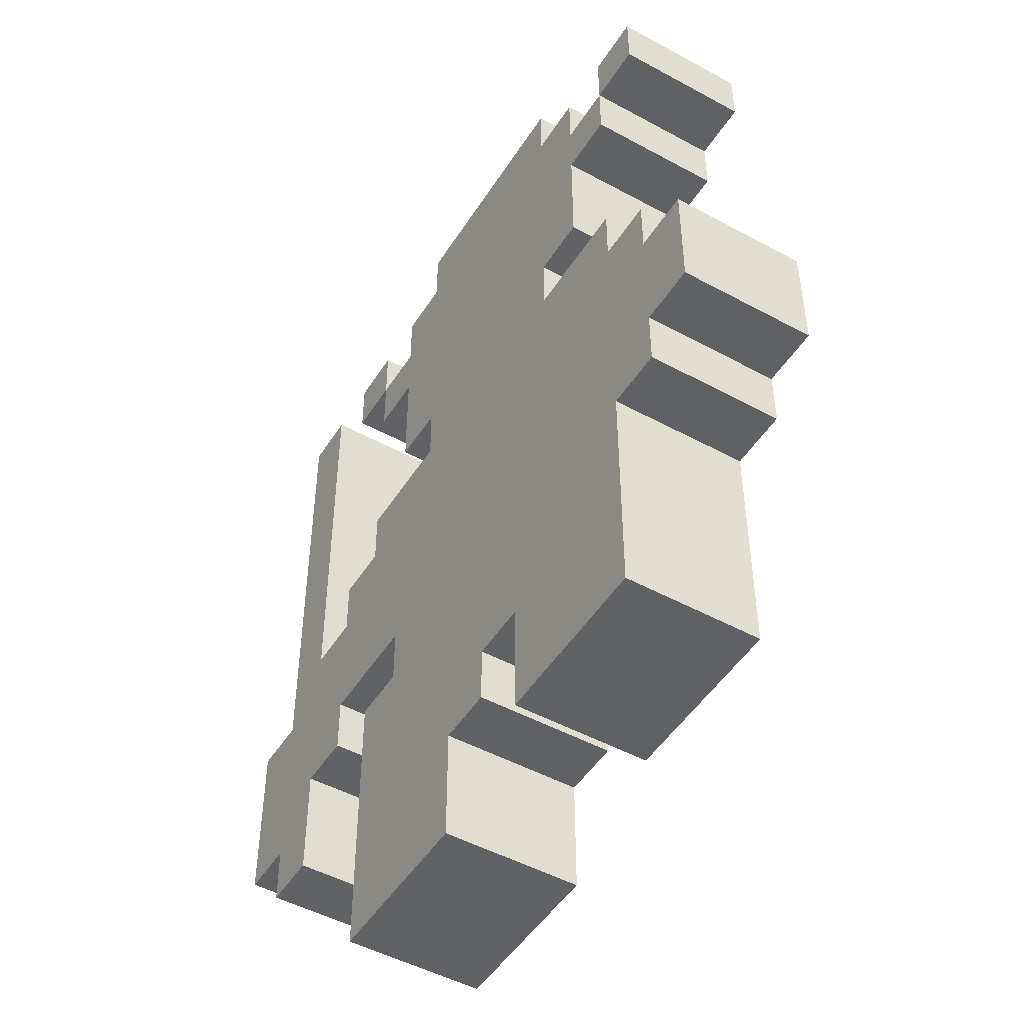
<metadata>
{"format":"obj","ext":"obj","renderer":"f3d","projection":"perspective","resolution":1024,"background":"white","views":[{"elev":-48.9,"azim":58.8,"up":"+Y"}]}
</metadata>
<code>
g n020v001_h
v -0.0625 0.0625 0.0449
v -0.0625 1e-14 0.0449
v -0.25 1e-14 0.0449
v -0.25 0.0625 0.0449
v -0.0625 0.125 0.0449
v -0.0625 0.0625 0.0449
v -0.25 0.0625 0.0449
v -0.25 0.125 0.0449
v 0.25 0.125 0.0449
v 0.25 0.0625 0.0449
v 0.0625 0.0625 0.0449
v 0.0625 0.125 0.0449
v -0.25 0.3125 0.0449
v -0.1875 0.3125 0.0449
v -0.25 0.125 0.0449
v -0.0625 0.125 0.0449
v -0.0625 0.3125 0.0449
v 1.437e-14 0.1875 0.0449
v 2.125e-14 0.125 0.0449
v 0.0625 0.3125 0.0449
v 0.0625 0.1875 0.0449
v 0.1875 0.3125 0.0449
v 0.25 0.1875 0.0449
v 0.25 0.3125 0.0449
v 0.25 0.1875 0.0449
v 0.25 0.125 0.0449
v 0.0625 0.125 0.0449
v 0.0625 0.1875 0.0449
v -0.4375 0.25 0.0449
v -0.375 0.25 0.0449
v -0.375 0.1875 0.0449
v -0.4375 0.1875 0.0449
v -0.375 0.25 0.0449
v -0.4375 0.25 0.0449
v -0.375 0.3125 0.0449
v -0.5 0.375 0.0449
v -0.5 0.25 0.0449
v -0.3125 0.375 0.0449
v -0.3125 0.3125 0.0449
v -0.0625 0.375 0.0449
v -0.1875 0.3125 0.0449
v -0.1875 0.375 0.0449
v -0.0625 0.3125 0.0449
v 0.0625 0.375 0.0449
v 0.0625 0.3125 0.0449
v 0.0625 0.4375 0.0449
v -0.0625 0.4375 0.0449
v 0.125 0.375 0.0449
v 0.1875 0.3125 0.0449
v 0.1875 0.375 0.0449
v 0.25 0.3125 0.0449
v 0.1875 0.3125 0.0449
v 0.1875 0.375 0.0449
v 0.3125 0.375 0.0449
v 0.3125 0.3125 0.0449
v 0.25 0.4375 0.0449
v 0.3125 0.4375 0.0449
v 0.125 0.375 0.0449
v 0.125 0.4375 0.0449
v -0.5 0.4375 0.0449
v -0.4375 0.4375 0.0449
v -0.5 0.375 0.0449
v -0.3125 0.375 0.0449
v -0.3125 0.4375 0.0449
v -0.3125 0.375 0.0449
v -0.3125 0.4375 0.0449
v -0.25 0.375 0.0449
v -0.25 0.5625 0.0449
v -0.3125 0.5 0.0449
v -0.3125 0.5625 0.0449
v -0.375 0.5 0.0449
v -0.4375 0.4375 0.0449
v -0.4375 0.9375 0.0449
v -0.375 0.9375 0.0449
v -0.25 0.625 0.0449
v -0.125 0.625 0.0449
v -0.25 0.5625 0.0449
v -0.0625 0.5625 0.0449
v -0.0625 0.625 0.0449
v -0.0625 0.4375 0.0449
v 0.0625 0.5625 0.0449
v -0.1875 0.375 0.0449
v -0.25 0.375 0.0449
v -0.0625 0.375 0.0449
v 0.0625 0.4375 0.0449
v 0.125 0.4375 0.0449
v 0.125 0.375 0.0449
v 0.0625 0.375 0.0449
v 0.125 0.625 0.0449
v 0.0625 0.625 0.0449
v 0.25 0.5625 0.0449
v 0.25 0.625 0.0449
v 0.25 0.4375 0.0449
v 0.3125 0.375 0.0449
v 0.3125 0.4375 0.0449
v 0.375 0.375 0.0449
v 0.375 0.5 0.0449
v 0.3125 0.5 0.0449
v 0.25 0.4375 0.0449
v 0.25 0.5625 0.0449
v 0.3125 0.5625 0.0449
v 0.0625 0.625 0.0449
v 0.0625 0.5625 0.0449
v -0.0625 0.5625 0.0449
v -0.0625 0.625 0.0449
v -0.125 0.625 0.0449
v -0.125 0.6875 0.0449
v -0.0625 0.625 0.0449
v -0.0625 0.75 0.0449
v 0.0625 0.75 0.0449
v 0.0625 0.625 0.0449
v 0.0625 0.8125 0.0449
v -0.0625 0.8125 0.0449
v -0.125 0.75 0.0449
v -0.1875 0.6875 0.0449
v -0.1875 0.8125 0.0449
v -0.125 0.8125 0.0449
v 0.125 0.6875 0.0449
v 0.125 0.625 0.0449
v 0.125 0.75 0.0449
v 0.1875 0.6875 0.0449
v 0.1875 0.8125 0.0449
v 0.125 0.8125 0.0449
v -0.125 0.8125 0.0449
v -0.0625 0.75 0.0449
v -0.125 0.75 0.0449
v -0.0625 0.8125 0.0449
v -0.0625 0.875 0.0449
v 0.0625 0.875 0.0449
v 0.0625 0.8125 0.0449
v -0.125 0.9375 0.0449
v -0.0625 1 0.0449
v -0.125 1 0.0449
v -0.1875 0.875 0.0449
v -0.1875 0.8125 0.0449
v -0.1875 0.9375 0.0449
v 0.125 0.8125 0.0449
v 0.125 0.75 0.0449
v 0.0625 0.75 0.0449
v 0.125 0.9375 0.0449
v 0.0625 1 0.0449
v 0.125 1 0.0449
v 0.1875 0.875 0.0449
v 0.1875 0.8125 0.0449
v 0.1875 0.9375 0.0449
v -0.25 0.875 0.0449
v -0.1875 0.875 0.0449
v -0.1875 0.8125 0.0449
v -0.25 0.8125 0.0449
v -0.3125 0.9375 0.0449
v -0.25 0.9375 0.0449
v -0.3125 0.875 0.0449
v 0.1875 0.875 0.0449
v 0.25 0.8125 0.0449
v 0.1875 0.8125 0.0449
v 0.25 0.875 0.0449
v 0.25 0.9375 0.0449
v 0.3125 0.875 0.0449
v 0.3125 0.9375 0.0449
v 0.0625 1 0.0449
v 0.0625 0.875 0.0449
v -0.0625 0.875 0.0449
v -0.0625 1 0.0449
v 0.0625 1 -0.1
v 0.0625 1 0.0449
v -0.0625 1 0.0449
v -0.0625 1 -0.1
v 0.0625 1 -0.1
v 0.125 1 -0.1
v 0.125 1 0.0449
v 0.0625 1 0.0449
v 0.125 1 -0.1
v 0.125 0.9375 -0.1
v 0.125 0.9375 0.0449
v 0.125 1 0.0449
v 0.125 0.9375 -0.1
v 0.1875 0.9375 -0.1
v 0.1875 0.9375 0.0449
v 0.125 0.9375 0.0449
v 0.1875 0.9375 -0.1
v 0.1875 0.875 -0.1
v 0.1875 0.875 0.0449
v 0.1875 0.9375 0.0449
v 0.1875 0.875 -0.1
v 0.25 0.875 -0.1
v 0.25 0.875 0.0449
v 0.1875 0.875 0.0449
v 0.25 0.875 -0.1
v 0.25 0.9375 -0.1
v 0.25 0.9375 0.0449
v 0.25 0.875 0.0449
v 0.25 0.9375 -0.1
v 0.3125 0.9375 -0.1
v 0.3125 0.9375 0.0449
v 0.25 0.9375 0.0449
v 0.0625 0.875 -0.1
v 0.0625 1 -0.1
v -0.0625 1 -0.1
v -0.0625 0.875 -0.1
v 0.0625 1 -0.1
v 0.125 0.9375 -0.1
v 0.125 1 -0.1
v 0.0625 0.875 -0.1
v 0.125 0.8125 -0.1
v -0.0625 0.875 -0.1
v 0.1875 0.875 -0.1
v 0.1875 0.9375 -0.1
v 0.1875 0.8125 -0.1
v -0.125 0.8125 -0.1
v 0.125 0.75 -0.1
v -0.125 0.75 -0.1
v -0.125 0.9375 -0.1
v -0.0625 1 -0.1
v -0.125 1 -0.1
v -0.1875 0.875 -0.1
v -0.1875 0.9375 -0.1
v -0.1875 0.8125 -0.1
v -0.4375 0.4375 -0.1
v -0.375 0.9375 -0.1
v -0.4375 0.9375 -0.1
v -0.375 0.5 -0.1
v -0.3125 0.5 -0.1
v -0.3125 0.4375 -0.1
v -0.25 0.375 -0.1
v -0.3125 0.375 -0.1
v -0.25 0.5625 -0.1
v -0.3125 0.5625 -0.1
v -0.3125 0.875 -0.1
v -0.25 0.9375 -0.1
v -0.3125 0.9375 -0.1
v -0.25 0.875 -0.1
v -0.25 0.8125 -0.1
v -0.1875 0.875 -0.1
v -0.1875 0.8125 -0.1
v 0.25 0.875 -0.1
v 0.3125 0.875 -0.1
v 0.3125 0.9375 -0.1
v 0.25 0.9375 -0.1
v 0.1875 0.8125 -0.1
v 0.25 0.8125 -0.1
v 0.1875 0.875 -0.1
v -0.125 0.75 -0.1
v -0.125 0.8125 -0.1
v -0.1875 0.8125 -0.1
v -0.1875 0.6875 -0.1
v -0.125 0.6875 -0.1
v 0.125 0.6875 -0.1
v 0.125 0.75 -0.1
v 0.125 0.625 -0.1
v -0.125 0.625 -0.1
v 0.1875 0.6875 -0.1
v 0.1875 0.8125 -0.1
v 0.125 0.8125 -0.1
v -0.25 0.375 -0.1
v -0.1875 0.375 -0.1
v -0.25 0.5625 -0.1
v -0.0625 0.4375 -0.1
v -0.0625 0.375 -0.1
v -0.125 0.625 -0.1
v -0.25 0.625 -0.1
v 0.125 0.625 -0.1
v 0.0625 0.4375 -0.1
v 0.25 0.5625 -0.1
v 0.25 0.625 -0.1
v 0.25 0.4375 -0.1
v 0.1875 0.375 -0.1
v 0.0625 0.375 -0.1
v 0.25 0.3125 -0.1
v 0.1875 0.3125 -0.1
v 0.25 0.1875 -0.1
v 0.0625 0.3125 -0.1
v 0.0625 0.1875 -0.1
v 4.657e-10 0.1875 -0.1
v -0.0625 0.3125 -0.1
v -0.0625 0.125 -0.1
v -9.313e-10 0.125 -0.1
v -0.1875 0.3125 -0.1
v -0.25 0.125 -0.1
v -0.25 0.3125 -0.1
v 0.3125 0.5 -0.1
v 0.3125 0.5625 -0.1
v 0.25 0.5625 -0.1
v 0.25 0.4375 -0.1
v 0.3125 0.4375 -0.1
v 0.375 0.5 -0.1
v 0.375 0.375 -0.1
v 0.3125 0.375 -0.1
v -0.3125 0.375 -0.1
v -0.3125 0.4375 -0.1
v -0.4375 0.4375 -0.1
v -0.5 0.375 -0.1
v -0.5 0.4375 -0.1
v 0.0625 0.375 -0.1
v 0.0625 0.4375 -0.1
v -0.0625 0.4375 -0.1
v -0.0625 0.375 -0.1
v 0.0625 0.3125 -0.1
v 0.1875 0.3125 -0.1
v 0.1875 0.375 -0.1
v -0.0625 0.3125 -0.1
v -0.1875 0.375 -0.1
v -0.1875 0.3125 -0.1
v 0.3125 0.375 -0.1
v 0.3125 0.4375 -0.1
v 0.25 0.4375 -0.1
v 0.25 0.3125 -0.1
v 0.3125 0.3125 -0.1
v -0.5 0.25 -0.1
v -0.4375 0.25 -0.1
v -0.5 0.375 -0.1
v -0.375 0.3125 -0.1
v -0.375 0.25 -0.1
v -0.3125 0.375 -0.1
v -0.3125 0.3125 -0.1
v -0.4375 0.1875 -0.1
v -0.375 0.1875 -0.1
v -0.375 0.25 -0.1
v -0.4375 0.25 -0.1
v 0.25 0.125 -0.1
v 0.25 0.1875 -0.1
v 0.0625 0.1875 -0.1
v 0.0625 0.125 -0.1
v -0.0625 0.0625 -0.1
v -0.0625 0.125 -0.1
v -0.25 0.125 -0.1
v -0.25 0.0625 -0.1
v 0.25 0.0625 -0.1
v 0.25 0.125 -0.1
v 0.0625 0.125 -0.1
v 0.0625 0.0625 -0.1
v -0.0625 -1e-14 -0.1
v -0.0625 0.0625 -0.1
v -0.25 0.0625 -0.1
v -0.25 -1e-14 -0.1
v -0.25 0.125 0.0449
v -0.25 0.0625 0.0449
v -0.25 0.0625 -0.1
v -0.25 0.125 -0.1
v -0.25 0.0625 0.0449
v -0.25 1e-14 0.0449
v -0.25 -1e-14 -0.1
v -0.25 0.0625 -0.1
v -0.0625 -1e-14 -0.1
v -0.25 -1e-14 -0.1
v -0.25 1e-14 0.0449
v -0.0625 1e-14 0.0449
v 0.25 0.0625 0.0449
v 0.25 0.125 0.0449
v 0.25 0.125 -0.1
v 0.25 0.0625 -0.1
v 0.25 0.125 0.0449
v 0.25 0.1875 0.0449
v 0.25 0.1875 -0.1
v 0.25 0.125 -0.1
v 0.25 0.3125 -0.1
v 0.25 0.1875 -0.1
v 0.25 0.1875 0.0449
v 0.25 0.3125 0.0449
v 0.3125 0.3125 0.0449
v 0.3125 0.3125 -0.1
v 0.25 0.3125 -0.1
v 0.25 0.3125 0.0449
v 0.3125 0.375 0.0449
v 0.3125 0.375 -0.1
v 0.3125 0.3125 -0.1
v 0.3125 0.3125 0.0449
v 0.375 0.375 0.0449
v 0.375 0.375 -0.1
v 0.3125 0.375 -0.1
v 0.3125 0.375 0.0449
v 0.375 0.5 -0.1
v 0.375 0.375 -0.1
v 0.375 0.375 0.0449
v 0.375 0.5 0.0449
v 0.3125 0.5 0.0449
v 0.3125 0.5 -0.1
v 0.375 0.5 -0.1
v 0.375 0.5 0.0449
v 0.3125 0.5625 0.0449
v 0.3125 0.5625 -0.1
v 0.3125 0.5 -0.1
v 0.3125 0.5 0.0449
v 0.25 0.5625 0.0449
v 0.25 0.5625 -0.1
v 0.3125 0.5625 -0.1
v 0.3125 0.5625 0.0449
v 0.25 0.875 0.0449
v 0.25 0.875 -0.1
v 0.25 0.8125 -0.1
v 0.25 0.8125 0.0449
v 0.3125 0.875 0.0449
v 0.3125 0.875 -0.1
v 0.25 0.875 -0.1
v 0.25 0.875 0.0449
v 0.3125 0.9375 0.0449
v 0.3125 0.9375 -0.1
v 0.3125 0.875 -0.1
v 0.3125 0.875 0.0449
v -0.4375 0.25 -0.1
v -0.4375 0.25 0.0449
v -0.4375 0.1875 0.0449
v -0.4375 0.1875 -0.1
v -0.5 0.25 -0.1
v -0.5 0.25 0.0449
v -0.4375 0.25 0.0449
v -0.4375 0.25 -0.1
v -0.5 0.375 0.0449
v -0.5 0.25 0.0449
v -0.5 0.25 -0.1
v -0.5 0.375 -0.1
v -0.5 0.4375 -0.1
v -0.5 0.4375 0.0449
v -0.5 0.375 0.0449
v -0.5 0.375 -0.1
v -0.4375 0.4375 -0.1
v -0.4375 0.4375 0.0449
v -0.5 0.4375 0.0449
v -0.5 0.4375 -0.1
v -0.4375 0.9375 0.0449
v -0.4375 0.4375 0.0449
v -0.4375 0.4375 -0.1
v -0.4375 0.9375 -0.1
v -0.0625 0.0625 -0.1
v -0.0625 -1e-14 -0.1
v -0.0625 1e-14 0.0449
v -0.0625 0.0625 0.0449
v -0.0625 0.0625 -0.1
v -0.0625 0.0625 0.0449
v -0.0625 0.125 0.0449
v -0.0625 0.125 -0.1
v -0.0625 0.125 -0.1
v -0.0625 0.125 0.0449
v 2.125e-14 0.125 0.0449
v -9.313e-10 0.125 -0.1
v -9.313e-10 0.125 -0.1
v 2.125e-14 0.125 0.0449
v 1.437e-14 0.1875 0.0449
v 4.657e-10 0.1875 -0.1
v 0.25 0.0625 -0.1
v 0.0625 0.0625 -0.1
v 0.0625 0.0625 0.0449
v 0.25 0.0625 0.0449
v 0.0625 0.0625 0.0449
v 0.0625 0.0625 -0.1
v 0.0625 0.125 -0.1
v 0.0625 0.125 0.0449
v 0.0625 0.1875 -0.1
v 4.657e-10 0.1875 -0.1
v 1.437e-14 0.1875 0.0449
v 0.0625 0.1875 0.0449
v 0.0625 0.1875 -0.1
v 0.0625 0.1875 0.0449
v 0.0625 0.125 0.0449
v 0.0625 0.125 -0.1
v -0.4375 0.1875 0.0449
v -0.375 0.1875 0.0449
v -0.375 0.1875 -0.1
v -0.4375 0.1875 -0.1
v -0.375 0.1875 0.0449
v -0.375 0.25 0.0449
v -0.375 0.25 -0.1
v -0.375 0.1875 -0.1
v -0.375 0.25 -0.1
v -0.375 0.25 0.0449
v -0.375 0.3125 0.0449
v -0.375 0.3125 -0.1
v -0.375 0.3125 0.0449
v -0.3125 0.3125 0.0449
v -0.3125 0.3125 -0.1
v -0.375 0.3125 -0.1
v -0.25 0.375 0.0449
v -0.25 0.375 -0.1
v -0.3125 0.375 -0.1
v -0.3125 0.375 0.0449
v -0.3125 0.3125 -0.1
v -0.3125 0.3125 0.0449
v -0.3125 0.375 0.0449
v -0.3125 0.375 -0.1
v -0.25 0.375 0.0449
v -0.1875 0.375 0.0449
v -0.1875 0.375 -0.1
v -0.25 0.375 -0.1
v -0.1875 0.375 -0.1
v -0.1875 0.375 0.0449
v -0.1875 0.3125 0.0449
v -0.1875 0.3125 -0.1
v -0.25 0.3125 0.0449
v -0.25 0.125 0.0449
v -0.25 0.125 -0.1
v -0.25 0.3125 -0.1
v -0.25 0.3125 -0.1
v -0.1875 0.3125 -0.1
v -0.1875 0.3125 0.0449
v -0.25 0.3125 0.0449
v -0.0625 1 0.0449
v -0.125 1 0.0449
v -0.125 1 -0.1
v -0.0625 1 -0.1
v -0.125 1 0.0449
v -0.125 0.9375 0.0449
v -0.125 0.9375 -0.1
v -0.125 1 -0.1
v -0.125 0.9375 -0.1
v -0.125 0.9375 0.0449
v -0.1875 0.9375 0.0449
v -0.1875 0.9375 -0.1
v -0.1875 0.875 -0.1
v -0.1875 0.875 0.0449
v -0.25 0.875 0.0449
v -0.25 0.875 -0.1
v -0.1875 0.875 -0.1
v -0.1875 0.9375 -0.1
v -0.1875 0.9375 0.0449
v -0.1875 0.875 0.0449
v -0.25 0.9375 0.0449
v -0.25 0.9375 -0.1
v -0.25 0.875 -0.1
v -0.25 0.875 0.0449
v -0.4375 0.9375 0.0449
v -0.4375 0.9375 -0.1
v -0.375 0.9375 -0.1
v -0.375 0.9375 0.0449
v -0.375 0.5 0.0449
v -0.375 0.9375 0.0449
v -0.375 0.9375 -0.1
v -0.375 0.5 -0.1
v -0.375 0.5 0.0449
v -0.375 0.5 -0.1
v -0.3125 0.5 -0.1
v -0.3125 0.5 0.0449
v -0.3125 0.5625 0.0449
v -0.3125 0.5 0.0449
v -0.3125 0.5 -0.1
v -0.3125 0.5625 -0.1
v -0.3125 0.5625 0.0449
v -0.3125 0.5625 -0.1
v -0.25 0.5625 -0.1
v -0.25 0.5625 0.0449
v -0.25 0.5625 0.0449
v -0.25 0.5625 -0.1
v -0.25 0.625 -0.1
v -0.25 0.625 0.0449
v -0.125 0.625 -0.1
v -0.125 0.6875 -0.1
v -0.125 0.6875 0.0449
v -0.125 0.625 0.0449
v -0.125 0.625 0.0449
v -0.25 0.625 0.0449
v -0.25 0.625 -0.1
v -0.125 0.625 -0.1
v -0.25 0.9375 0.0449
v -0.3125 0.9375 0.0449
v -0.3125 0.9375 -0.1
v -0.25 0.9375 -0.1
v -0.3125 0.9375 0.0449
v -0.3125 0.875 0.0449
v -0.3125 0.875 -0.1
v -0.3125 0.9375 -0.1
v -0.3125 0.875 -0.1
v -0.3125 0.875 0.0449
v -0.25 0.875 0.0449
v -0.25 0.875 -0.1
v -0.125 0.6875 0.0449
v -0.125 0.6875 -0.1
v -0.1875 0.6875 -0.1
v -0.1875 0.6875 0.0449
v -0.1875 0.8125 0.0449
v -0.1875 0.6875 0.0449
v -0.1875 0.6875 -0.1
v -0.1875 0.8125 -0.1
v -0.25 0.875 -0.1
v -0.25 0.875 0.0449
v -0.25 0.8125 0.0449
v -0.25 0.8125 -0.1
v -0.25 0.8125 -0.1
v -0.25 0.8125 0.0449
v -0.1875 0.8125 0.0449
v -0.1875 0.8125 -0.1
v 0.25 0.625 -0.1
v 0.25 0.5625 -0.1
v 0.25 0.5625 0.0449
v 0.25 0.625 0.0449
v 0.125 0.625 -0.1
v 0.25 0.625 -0.1
v 0.25 0.625 0.0449
v 0.125 0.625 0.0449
v 0.25 0.8125 -0.1
v 0.1875 0.8125 -0.1
v 0.1875 0.8125 0.0449
v 0.25 0.8125 0.0449
v 0.125 0.6875 -0.1
v 0.125 0.6875 0.0449
v 0.1875 0.6875 0.0449
v 0.1875 0.6875 -0.1
v 0.125 0.625 0.0449
v 0.125 0.6875 0.0449
v 0.125 0.6875 -0.1
v 0.125 0.625 -0.1
v 0.1875 0.8125 -0.1
v 0.1875 0.6875 -0.1
v 0.1875 0.6875 0.0449
v 0.1875 0.8125 0.0449
g n020v001_h_0
f 3 2 1
f 4 3 1
f 7 6 5
f 8 7 5
f 11 10 9
f 12 11 9
f 15 14 13
f 15 16 14
f 16 17 14
f 17 16 18
f 18 16 19
f 18 20 17
f 21 20 18
f 20 21 22
f 21 23 22
f 23 24 22
f 27 26 25
f 28 27 25
f 31 30 29
f 32 31 29
f 35 34 33
f 34 35 36
f 36 37 34
f 35 38 36
f 38 35 39
f 42 41 40
f 41 43 40
f 40 43 44
f 43 45 44
f 40 44 46
f 47 40 46
f 45 48 44
f 49 48 45
f 49 50 48
f 53 52 51
f 51 54 53
f 55 54 51
f 53 54 56
f 54 57 56
f 58 53 56
f 59 58 56
f 62 61 60
f 62 63 61
f 63 64 61
f 67 66 65
f 67 68 66
f 68 69 66
f 68 70 69
f 66 69 71
f 72 66 71
f 72 71 73
f 71 74 73
f 77 76 75
f 78 76 77
f 78 79 76
f 78 77 80
f 78 80 81
f 80 77 82
f 82 77 83
f 80 82 84
f 80 85 81
f 85 86 81
f 87 86 85
f 88 87 85
f 86 89 81
f 90 81 89
f 89 86 91
f 91 92 89
f 93 91 86
f 96 95 94
f 97 95 96
f 97 98 95
f 99 95 98
f 98 100 99
f 101 100 98
f 104 103 102
f 105 104 102
f 108 107 106
f 109 107 108
f 109 108 110
f 108 111 110
f 109 110 112
f 113 109 112
f 109 114 107
f 115 107 114
f 114 116 115
f 117 116 114
f 118 110 111
f 111 119 118
f 120 110 118
f 121 120 118
f 122 120 121
f 122 123 120
f 126 125 124
f 125 127 124
f 124 127 128
f 128 127 129
f 127 130 129
f 128 131 124
f 132 131 128
f 132 133 131
f 131 134 124
f 124 134 135
f 131 136 134
f 137 129 130
f 138 137 130
f 139 138 130
f 140 129 137
f 140 141 129
f 142 141 140
f 143 140 137
f 137 144 143
f 145 140 143
f 148 147 146
f 149 148 146
f 146 151 150
f 152 146 150
f 155 154 153
f 154 156 153
f 156 158 157
f 158 159 157
f 162 161 160
f 163 162 160
f 166 165 164
f 167 166 164
f 170 169 168
f 171 170 168
f 174 173 172
f 175 174 172
f 178 177 176
f 179 178 176
f 182 181 180
f 183 182 180
f 186 185 184
f 187 186 184
f 190 189 188
f 191 190 188
f 194 193 192
f 195 194 192
f 198 197 196
f 199 198 196
f 202 201 200
f 200 201 203
f 203 201 204
f 205 203 204
f 206 204 201
f 201 207 206
f 208 204 206
f 209 205 204
f 209 204 210
f 211 209 210
f 212 205 209
f 212 213 205
f 214 213 212
f 209 215 212
f 212 215 216
f 209 217 215
f 220 219 218
f 219 221 218
f 221 222 218
f 222 223 218
f 224 223 222
f 224 225 223
f 226 224 222
f 226 222 227
f 230 229 228
f 229 231 228
f 231 233 232
f 233 234 232
f 237 236 235
f 238 237 235
f 235 240 239
f 241 235 239
f 244 243 242
f 242 245 244
f 246 245 242
f 246 242 247
f 242 248 247
f 246 247 249
f 250 246 249
f 251 247 248
f 251 248 252
f 252 248 253
f 256 255 254
f 256 257 255
f 255 257 258
f 257 256 259
f 259 256 260
f 257 259 261
f 262 257 261
f 263 262 261
f 263 261 264
f 265 262 263
f 262 265 266
f 267 262 266
f 266 265 268
f 269 266 268
f 268 270 269
f 271 269 270
f 272 271 270
f 271 272 273
f 271 273 274
f 274 273 275
f 275 273 276
f 277 274 275
f 278 277 275
f 278 279 277
f 282 281 280
f 280 283 282
f 284 283 280
f 285 284 280
f 286 284 285
f 286 287 284
f 290 289 288
f 291 290 288
f 291 292 290
f 295 294 293
f 296 295 293
f 296 293 297
f 297 293 298
f 293 299 298
f 300 296 297
f 301 296 300
f 302 301 300
f 305 304 303
f 303 306 305
f 307 306 303
f 310 309 308
f 311 309 310
f 311 312 309
f 311 310 313
f 313 314 311
f 317 316 315
f 318 317 315
f 321 320 319
f 322 321 319
f 325 324 323
f 326 325 323
f 329 328 327
f 330 329 327
f 333 332 331
f 334 333 331
f 337 336 335
f 338 337 335
f 341 340 339
f 342 341 339
f 345 344 343
f 346 345 343
f 349 348 347
f 350 349 347
f 353 352 351
f 354 353 351
f 357 356 355
f 358 357 355
f 361 360 359
f 362 361 359
f 365 364 363
f 366 365 363
f 369 368 367
f 370 369 367
f 373 372 371
f 374 373 371
f 377 376 375
f 378 377 375
f 381 380 379
f 382 381 379
f 385 384 383
f 386 385 383
f 389 388 387
f 390 389 387
f 393 392 391
f 394 393 391
f 397 396 395
f 398 397 395
f 401 400 399
f 402 401 399
f 405 404 403
f 406 405 403
f 409 408 407
f 410 409 407
f 413 412 411
f 414 413 411
f 417 416 415
f 418 417 415
f 421 420 419
f 422 421 419
f 425 424 423
f 426 425 423
f 429 428 427
f 430 429 427
f 433 432 431
f 434 433 431
f 437 436 435
f 438 437 435
f 441 440 439
f 442 441 439
f 445 444 443
f 446 445 443
f 449 448 447
f 450 449 447
f 453 452 451
f 454 453 451
f 457 456 455
f 458 457 455
f 461 460 459
f 462 461 459
f 465 464 463
f 466 465 463
f 469 468 467
f 470 469 467
f 473 472 471
f 474 473 471
f 477 476 475
f 478 477 475
f 481 480 479
f 482 481 479
f 485 484 483
f 486 485 483
f 489 488 487
f 490 489 487
f 493 492 491
f 494 493 491
f 497 496 495
f 498 497 495
f 501 500 499
f 502 501 499
f 505 504 503
f 506 505 503
f 509 508 507
f 510 509 507
f 513 512 511
f 514 513 511
f 517 516 515
f 518 517 515
f 521 520 519
f 522 521 519
f 525 524 523
f 526 525 523
f 529 528 527
f 530 529 527
f 533 532 531
f 534 533 531
f 537 536 535
f 538 537 535
f 541 540 539
f 542 541 539
f 545 544 543
f 546 545 543
f 549 548 547
f 550 549 547
f 553 552 551
f 554 553 551
f 557 556 555
f 558 557 555
f 561 560 559
f 562 561 559
f 565 564 563
f 566 565 563
f 569 568 567
f 570 569 567
f 573 572 571
f 574 573 571
f 577 576 575
f 578 577 575
f 581 580 579
f 582 581 579
f 585 584 583
f 586 585 583
f 589 588 587
f 590 589 587
f 593 592 591
f 594 593 591
f 597 596 595
f 598 597 595
f 601 600 599
f 602 601 599

</code>
